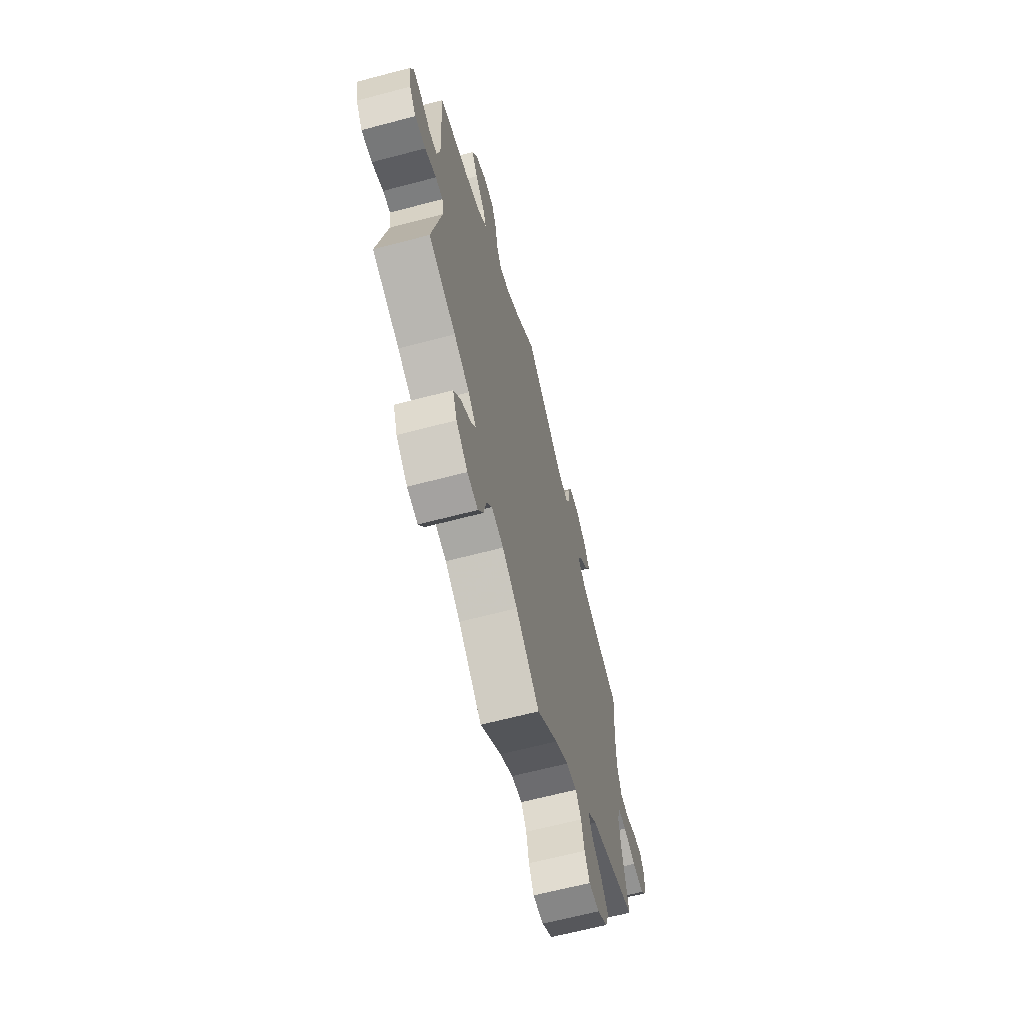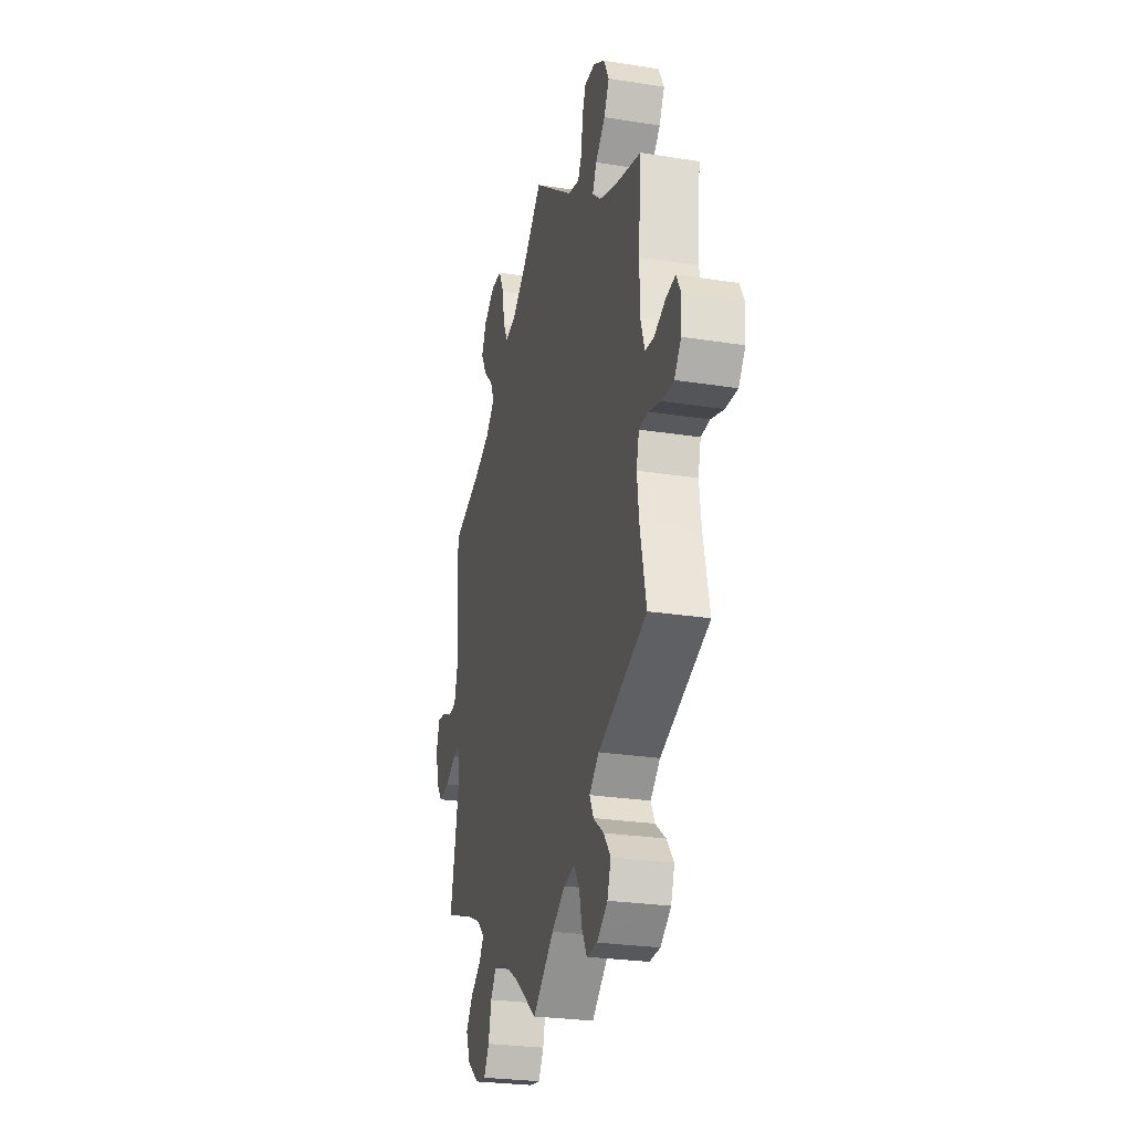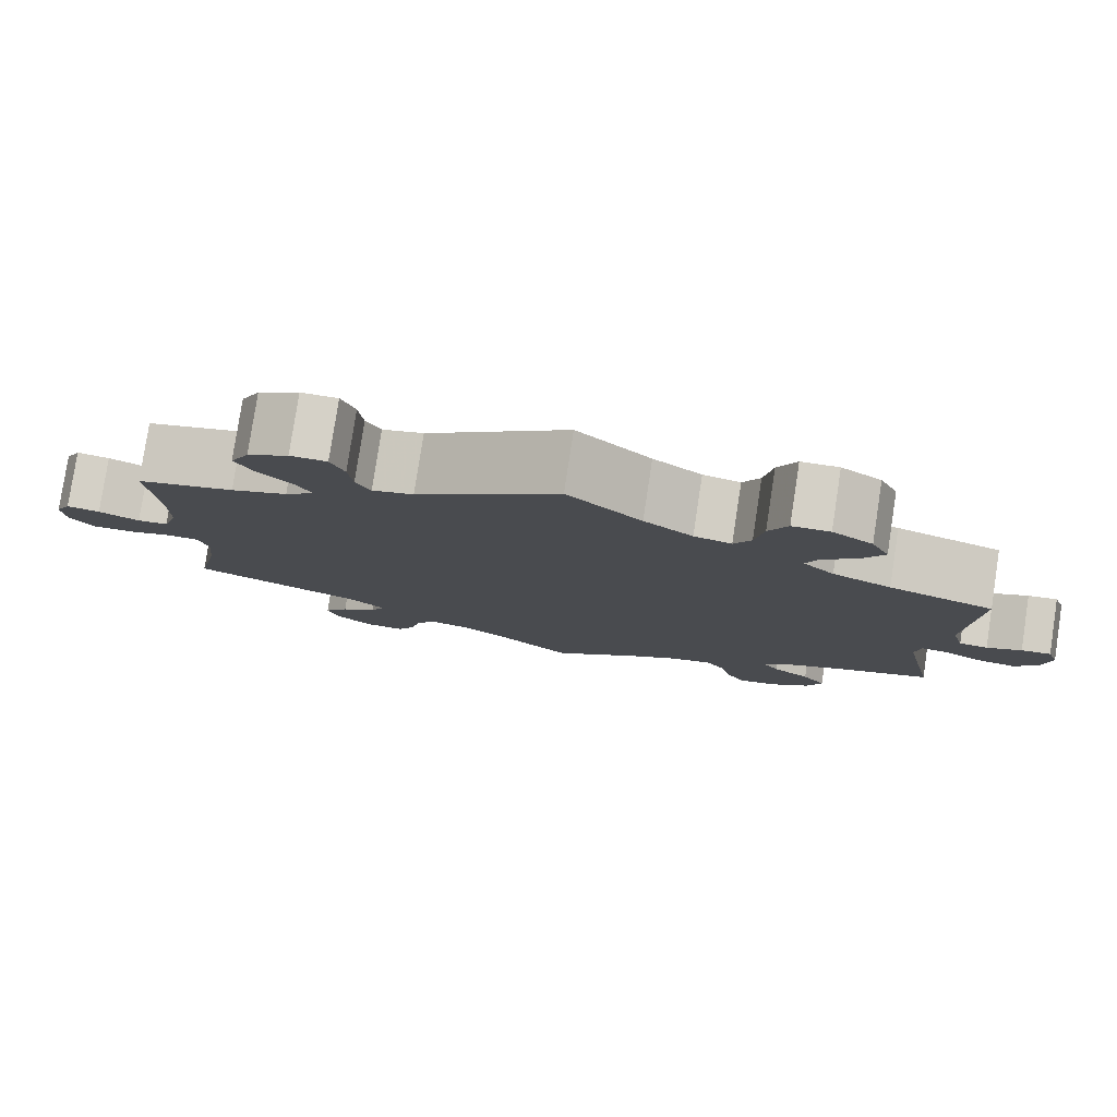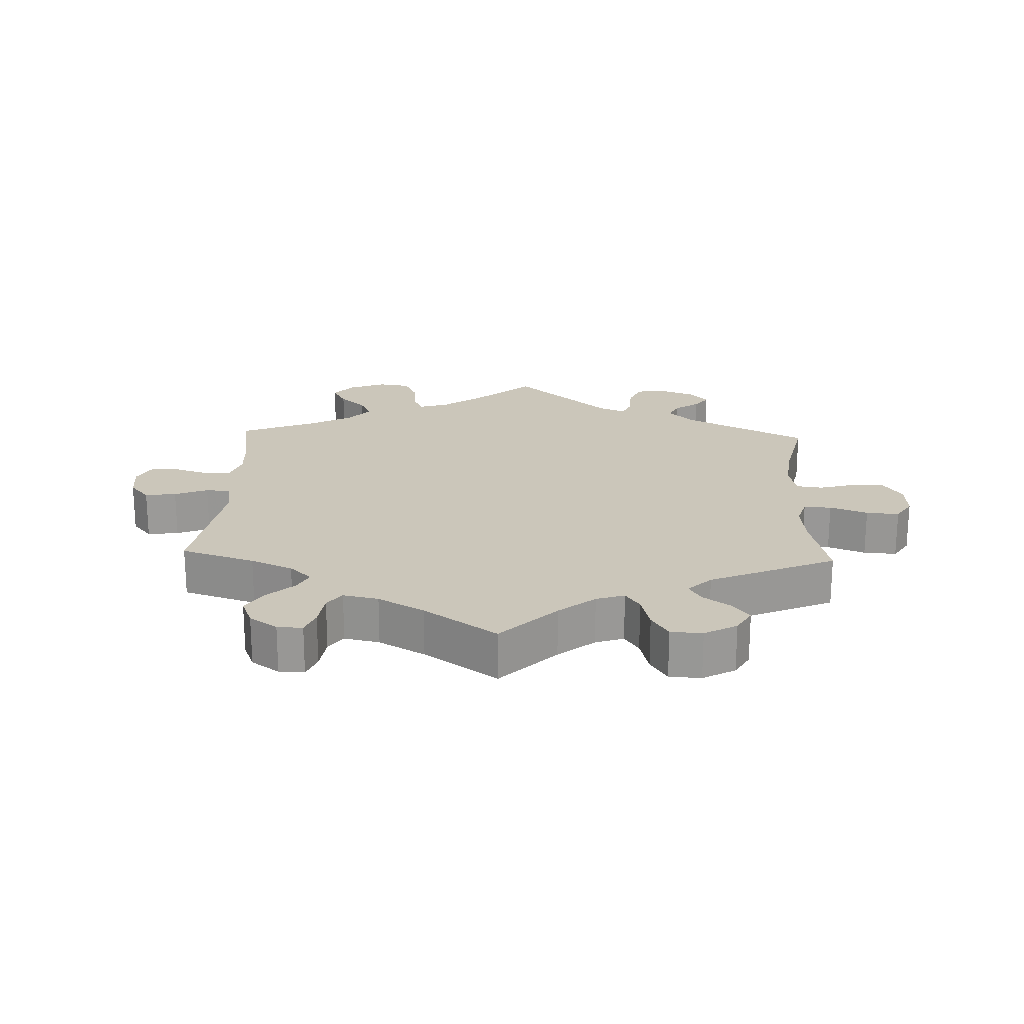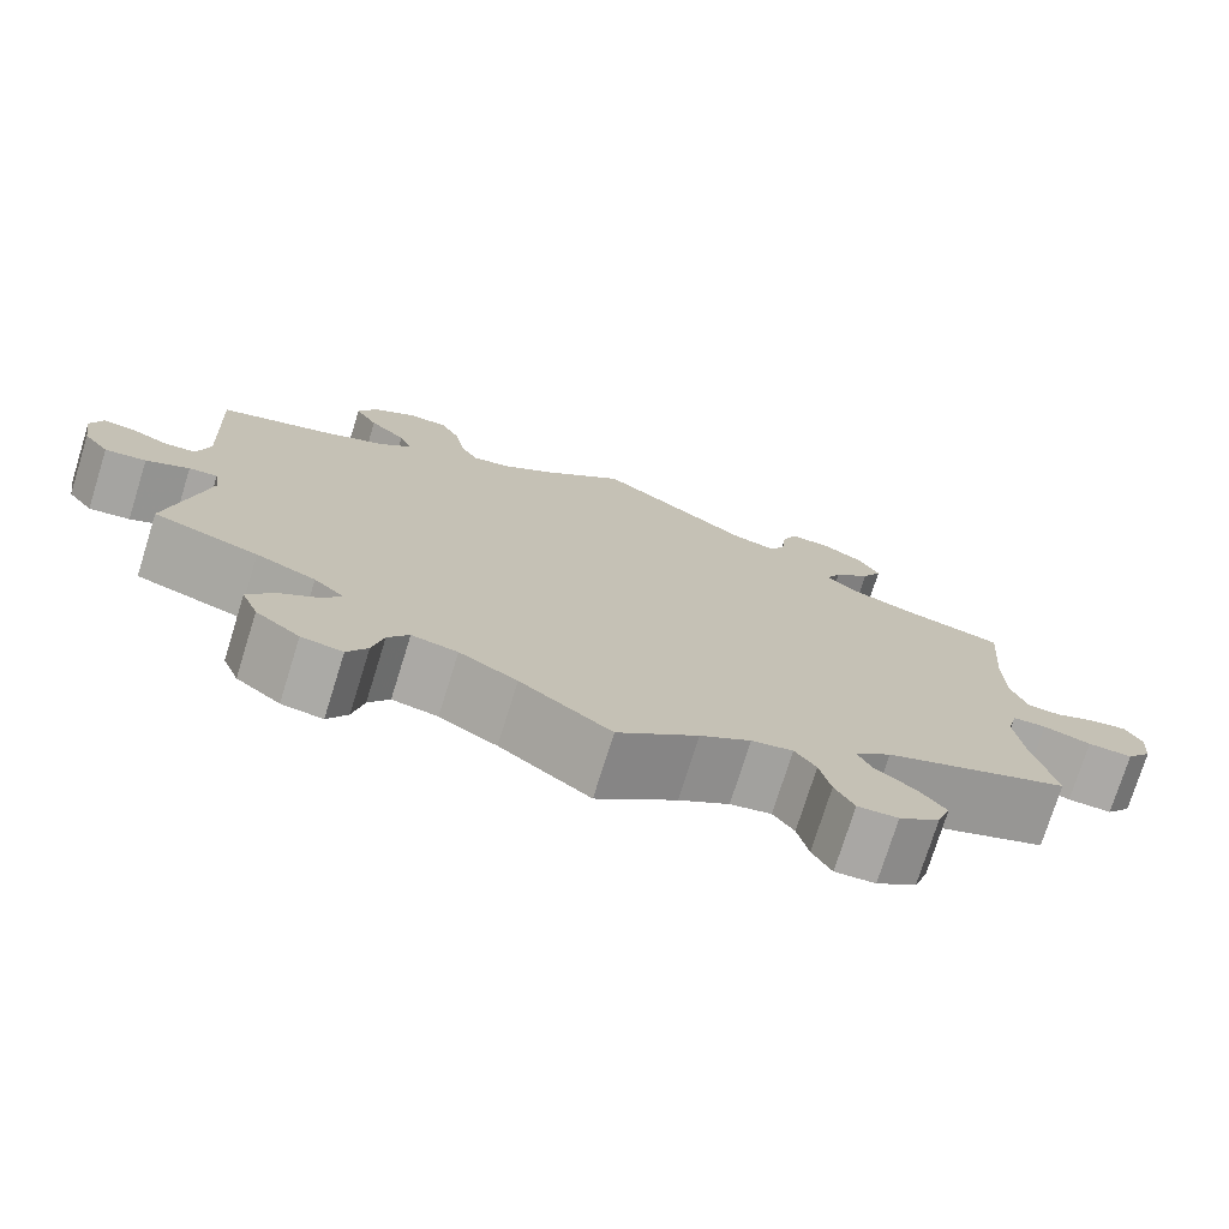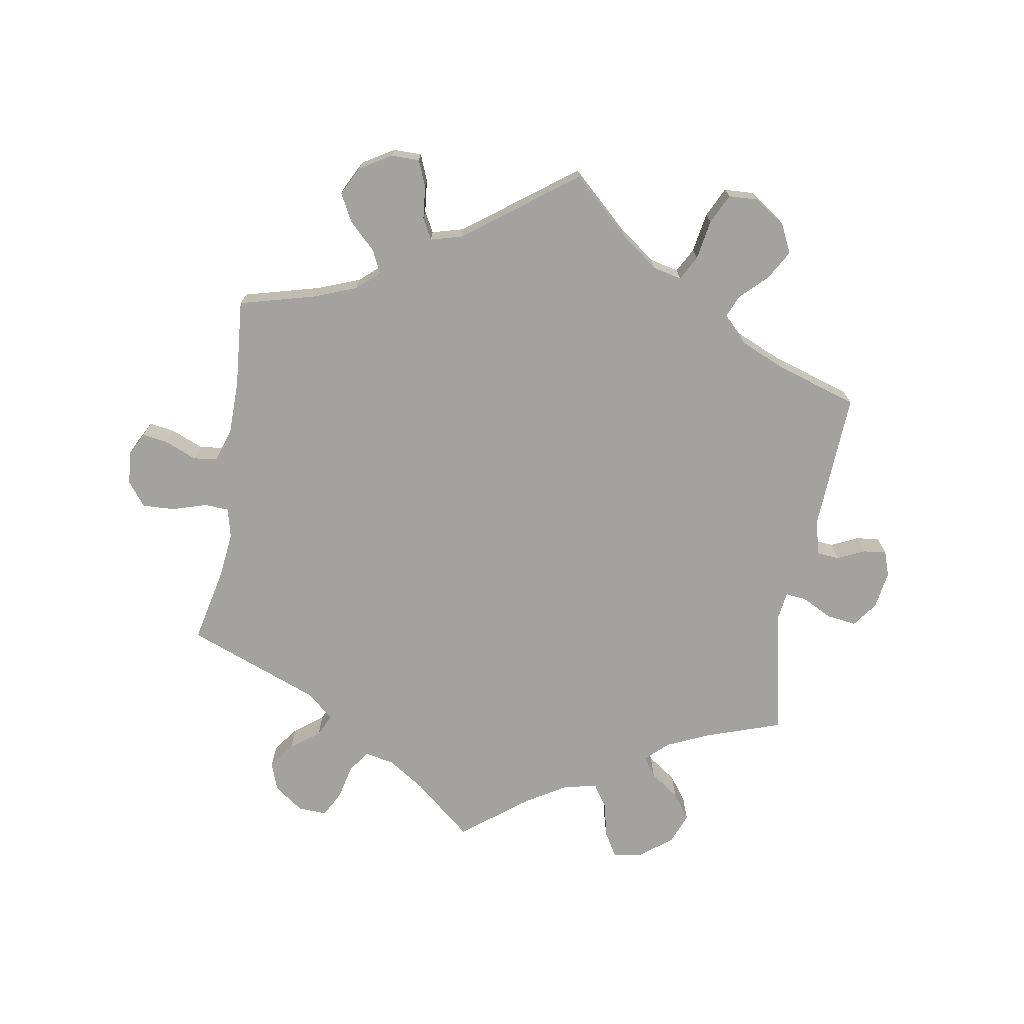
<metadata>
{"format":"obj","ext":"obj","renderer":"f3d","projection":"perspective","resolution":1024,"background":"white","views":[{"elev":-64.5,"azim":104.9,"up":"+Z"},{"elev":-26.3,"azim":-104.0,"up":"+Z"},{"elev":79.6,"azim":8.7,"up":"+Z"},{"elev":21.1,"azim":-57.7,"up":"+Y"},{"elev":-75.2,"azim":162.7,"up":"+Z"},{"elev":-72.5,"azim":-9.5,"up":"+Y"}]}
</metadata>
<code>
v -0.476 0.07 -0.174
v -0.468 0.07 -0.105
v -0.479 0.07 -0.06
v -0.516 0.07 -0.058
v -0.568 0.07 -0.074
v -0.617 0.07 -0.076
v -0.645 0.07 -0.04
v -0.649 0.07 0.011
v -0.631 0.07 0.045
v -0.592 0.07 0.039
v -0.544 0.07 0.019
v -0.508 0.07 0.023
v -0.491 0.07 0.075
v -0.49 0.07 0.155
v -0.501 0.07 0.289
v -0.387 0.07 0.319
v -0.321 0.07 0.344
v -0.287 0.07 0.374
v -0.304 0.07 0.409
v -0.344 0.07 0.448
v -0.366 0.07 0.49
v -0.344 0.07 0.533
v -0.296 0.07 0.562
v -0.253 0.07 0.562
v -0.237 0.07 0.522
v -0.232 0.07 0.472
v -0.215 0.07 0.441
v -0.167 0.07 0.454
v 0 0.07 0.578
v 0.087 0.07 0.497
v 0.144 0.07 0.455
v 0.188 0.07 0.445
v 0.208 0.07 0.482
v 0.218 0.07 0.542
v 0.24 0.07 0.587
v 0.284 0.07 0.589
v 0.331 0.07 0.558
v 0.352 0.07 0.514
v 0.327 0.07 0.47
v 0.287 0.07 0.431
v 0.272 0.07 0.395
v 0.309 0.07 0.359
v 0.378 0.07 0.329
v 0.501 0.07 0.29
v 0.49 0.07 0.079
v 0.504 0.07 0.027
v 0.538 0.07 0.024
v 0.579 0.07 0.043
v 0.614 0.07 0.047
v 0.627 0.07 0.009
v 0.618 0.07 -0.048
v 0.59 0.07 -0.086
v 0.545 0.07 -0.08
v 0.498 0.07 -0.056
v 0.467 0.07 -0.053
v 0.461 0.07 -0.096
v 0.501 0.07 -0.289
v 0.386 0.07 -0.328
v 0.321 0.07 -0.357
v 0.288 0.07 -0.388
v 0.308 0.07 -0.417
v 0.352 0.07 -0.448
v 0.38 0.07 -0.487
v 0.362 0.07 -0.533
v 0.314 0.07 -0.571
v 0.269 0.07 -0.578
v 0.247 0.07 -0.541
v 0.235 0.07 -0.488
v 0.212 0.07 -0.454
v 0.162 0.07 -0.464
v 0.099 0.07 -0.502
v 0 0.07 -0.578
v -0.088 0.07 -0.504
v -0.143 0.07 -0.468
v -0.188 0.07 -0.459
v -0.211 0.07 -0.492
v -0.223 0.07 -0.544
v -0.244 0.07 -0.583
v -0.288 0.07 -0.581
v -0.332 0.07 -0.549
v -0.347 0.07 -0.506
v -0.318 0.07 -0.468
v -0.275 0.07 -0.435
v -0.259 0.07 -0.402
v -0.299 0.07 -0.367
v -0.501 0.07 -0.289
v -0.476 0 -0.174
v -0.468 0 -0.105
v -0.479 0 -0.06
v -0.516 0 -0.058
v -0.568 0 -0.074
v -0.617 0 -0.076
v -0.645 0 -0.04
v -0.649 0 0.011
v -0.631 0 0.045
v -0.592 0 0.039
v -0.544 0 0.019
v -0.508 0 0.023
v -0.491 0 0.075
v -0.49 0 0.155
v -0.501 0 0.289
v -0.387 0 0.319
v -0.321 0 0.344
v -0.287 0 0.374
v -0.304 0 0.409
v -0.344 0 0.448
v -0.366 0 0.49
v -0.344 0 0.533
v -0.296 0 0.562
v -0.253 0 0.562
v -0.237 0 0.522
v -0.232 0 0.472
v -0.215 0 0.441
v -0.167 0 0.454
v 0 0 0.578
v 0.087 0 0.497
v 0.144 0 0.455
v 0.188 0 0.445
v 0.208 0 0.482
v 0.218 0 0.542
v 0.24 0 0.587
v 0.284 0 0.589
v 0.331 0 0.558
v 0.352 0 0.514
v 0.327 0 0.47
v 0.287 0 0.431
v 0.272 0 0.395
v 0.309 0 0.359
v 0.378 0 0.329
v 0.501 0 0.29
v 0.49 0 0.079
v 0.504 0 0.027
v 0.538 0 0.024
v 0.579 0 0.043
v 0.614 0 0.047
v 0.627 0 0.009
v 0.618 0 -0.048
v 0.59 0 -0.086
v 0.545 0 -0.08
v 0.498 0 -0.056
v 0.467 0 -0.053
v 0.461 0 -0.096
v 0.501 0 -0.289
v 0.386 0 -0.328
v 0.321 0 -0.357
v 0.288 0 -0.388
v 0.308 0 -0.417
v 0.352 0 -0.448
v 0.38 0 -0.487
v 0.362 0 -0.533
v 0.314 0 -0.571
v 0.269 0 -0.578
v 0.247 0 -0.541
v 0.235 0 -0.488
v 0.212 0 -0.454
v 0.162 0 -0.464
v 0.099 0 -0.502
v 0 0 -0.578
v -0.088 0 -0.504
v -0.143 0 -0.468
v -0.188 0 -0.459
v -0.211 0 -0.492
v -0.223 0 -0.544
v -0.244 0 -0.583
v -0.288 0 -0.581
v -0.332 0 -0.549
v -0.347 0 -0.506
v -0.318 0 -0.468
v -0.275 0 -0.435
v -0.259 0 -0.402
v -0.299 0 -0.367
v -0.501 0 -0.289
f 85 86 1
f 84 85 1 2
f 80 81 82 83
f 78 79 80 83
f 76 77 78 83
f 75 76 83 84
f 74 75 84 2
f 71 72 73
f 70 71 73 74
f 69 70 74 2
f 65 66 67 68
f 65 68 69
f 64 65 69
f 61 62 63 64
f 60 61 64 69
f 59 60 69 2
f 56 57 58
f 55 56 58 59
f 51 52 53 54
f 51 54 55
f 50 51 55
f 47 48 49 50
f 46 47 50 55
f 45 46 55 59
f 43 44 45 59
f 37 38 39 40
f 37 40 41
f 36 37 41
f 33 34 35 36
f 32 33 36 41
f 31 32 41 42
f 28 29 30
f 27 28 30 31
f 23 24 25 26
f 23 26 27
f 22 23 27
f 19 20 21 22
f 18 19 22 27
f 14 15 16
f 13 14 16 17
f 12 13 17 18
f 8 9 10 11
f 6 7 8 11
f 4 5 6 11
f 3 4 11 12
f 43 59 2 3
f 42 43 3 12
f 27 31 42
f 12 18 27 42
f 87 172 171
f 88 87 171 170
f 169 168 167 166
f 169 166 165 164
f 169 164 163 162
f 170 169 162 161
f 88 170 161 160
f 159 158 157
f 160 159 157 156
f 88 160 156 155
f 154 153 152 151
f 155 154 151
f 155 151 150
f 150 149 148 147
f 155 150 147 146
f 88 155 146 145
f 144 143 142
f 145 144 142 141
f 140 139 138 137
f 141 140 137
f 141 137 136
f 136 135 134 133
f 141 136 133 132
f 145 141 132 131
f 145 131 130 129
f 126 125 124 123
f 127 126 123
f 127 123 122
f 122 121 120 119
f 127 122 119 118
f 128 127 118 117
f 116 115 114
f 117 116 114 113
f 112 111 110 109
f 113 112 109
f 113 109 108
f 108 107 106 105
f 113 108 105 104
f 102 101 100
f 103 102 100 99
f 104 103 99 98
f 97 96 95 94
f 97 94 93 92
f 97 92 91 90
f 98 97 90 89
f 89 88 145 129
f 98 89 129 128
f 128 117 113
f 128 113 104 98
f 1 87 88 2
f 2 88 89 3
f 3 89 90 4
f 4 90 91 5
f 5 91 92 6
f 6 92 93 7
f 7 93 94 8
f 8 94 95 9
f 9 95 96 10
f 10 96 97 11
f 11 97 98 12
f 12 98 99 13
f 13 99 100 14
f 14 100 101 15
f 15 101 102 16
f 16 102 103 17
f 17 103 104 18
f 18 104 105 19
f 19 105 106 20
f 20 106 107 21
f 21 107 108 22
f 22 108 109 23
f 23 109 110 24
f 24 110 111 25
f 25 111 112 26
f 26 112 113 27
f 27 113 114 28
f 28 114 115 29
f 29 115 116 30
f 30 116 117 31
f 31 117 118 32
f 32 118 119 33
f 33 119 120 34
f 34 120 121 35
f 35 121 122 36
f 36 122 123 37
f 37 123 124 38
f 38 124 125 39
f 39 125 126 40
f 40 126 127 41
f 41 127 128 42
f 42 128 129 43
f 43 129 130 44
f 44 130 131 45
f 45 131 132 46
f 46 132 133 47
f 47 133 134 48
f 48 134 135 49
f 49 135 136 50
f 50 136 137 51
f 51 137 138 52
f 52 138 139 53
f 53 139 140 54
f 54 140 141 55
f 55 141 142 56
f 56 142 143 57
f 57 143 144 58
f 58 144 145 59
f 59 145 146 60
f 60 146 147 61
f 61 147 148 62
f 62 148 149 63
f 63 149 150 64
f 64 150 151 65
f 65 151 152 66
f 66 152 153 67
f 67 153 154 68
f 68 154 155 69
f 69 155 156 70
f 70 156 157 71
f 71 157 158 72
f 72 158 159 73
f 73 159 160 74
f 74 160 161 75
f 75 161 162 76
f 76 162 163 77
f 77 163 164 78
f 78 164 165 79
f 79 165 166 80
f 80 166 167 81
f 81 167 168 82
f 82 168 169 83
f 83 169 170 84
f 84 170 171 85
f 85 171 172 86
f 86 172 87 1

</code>
